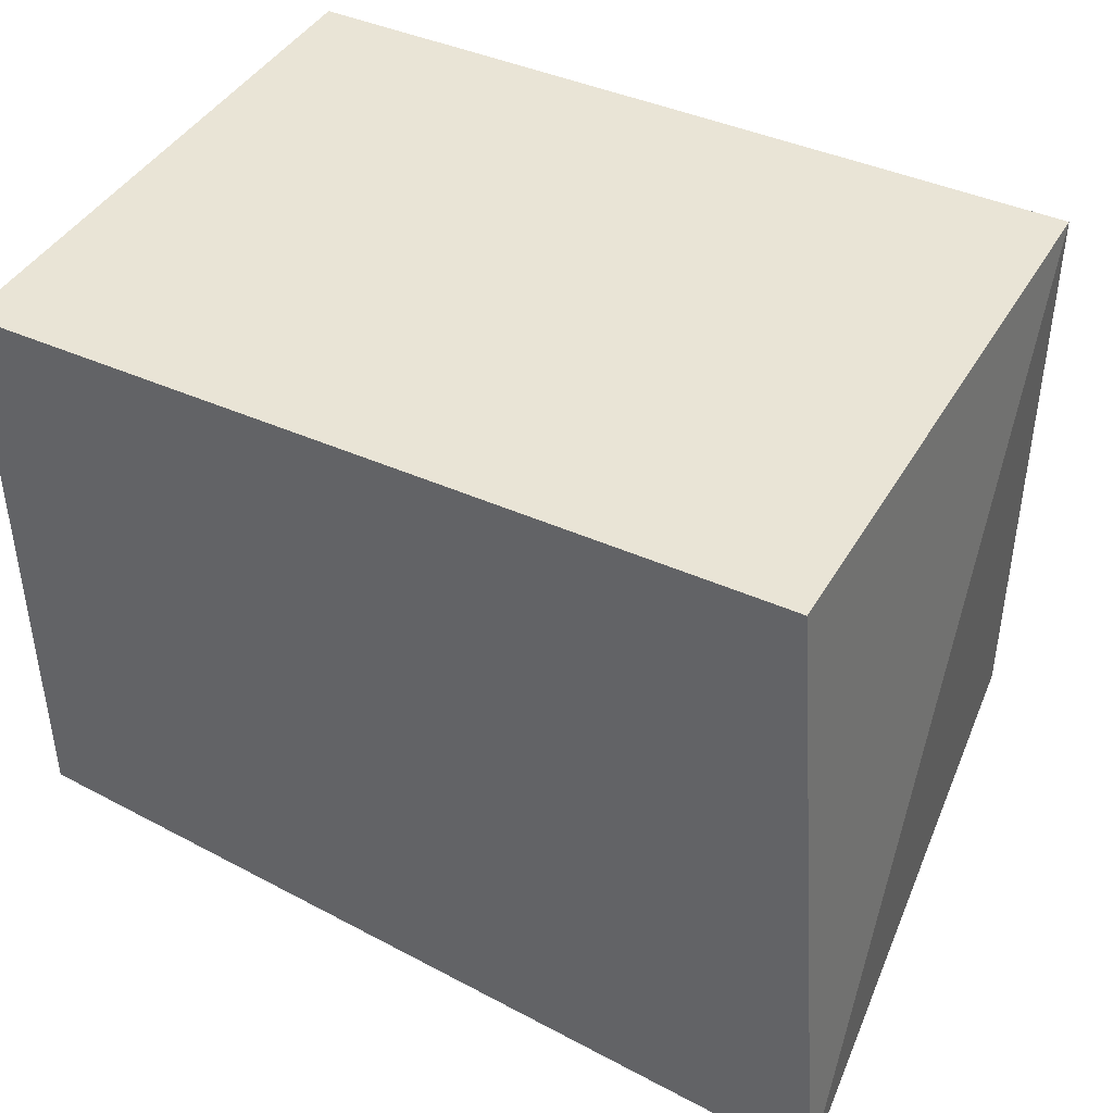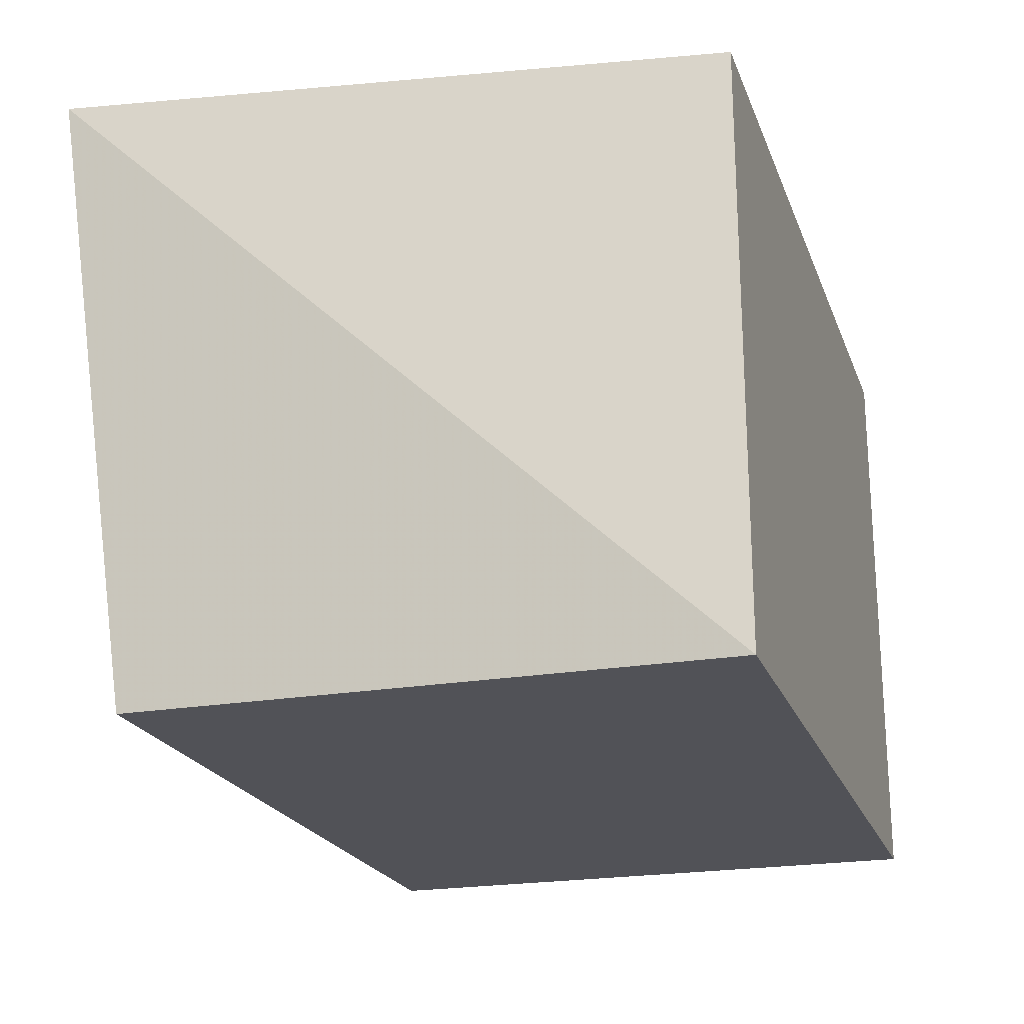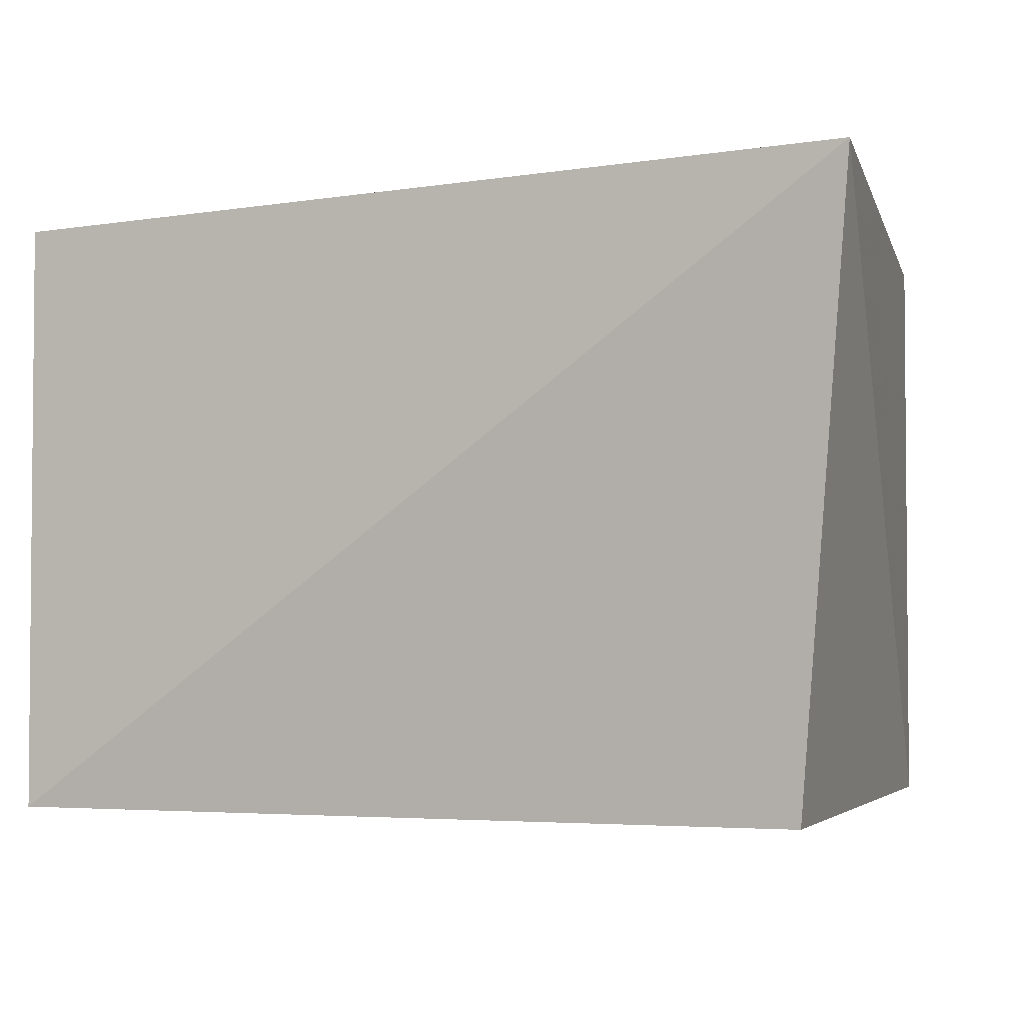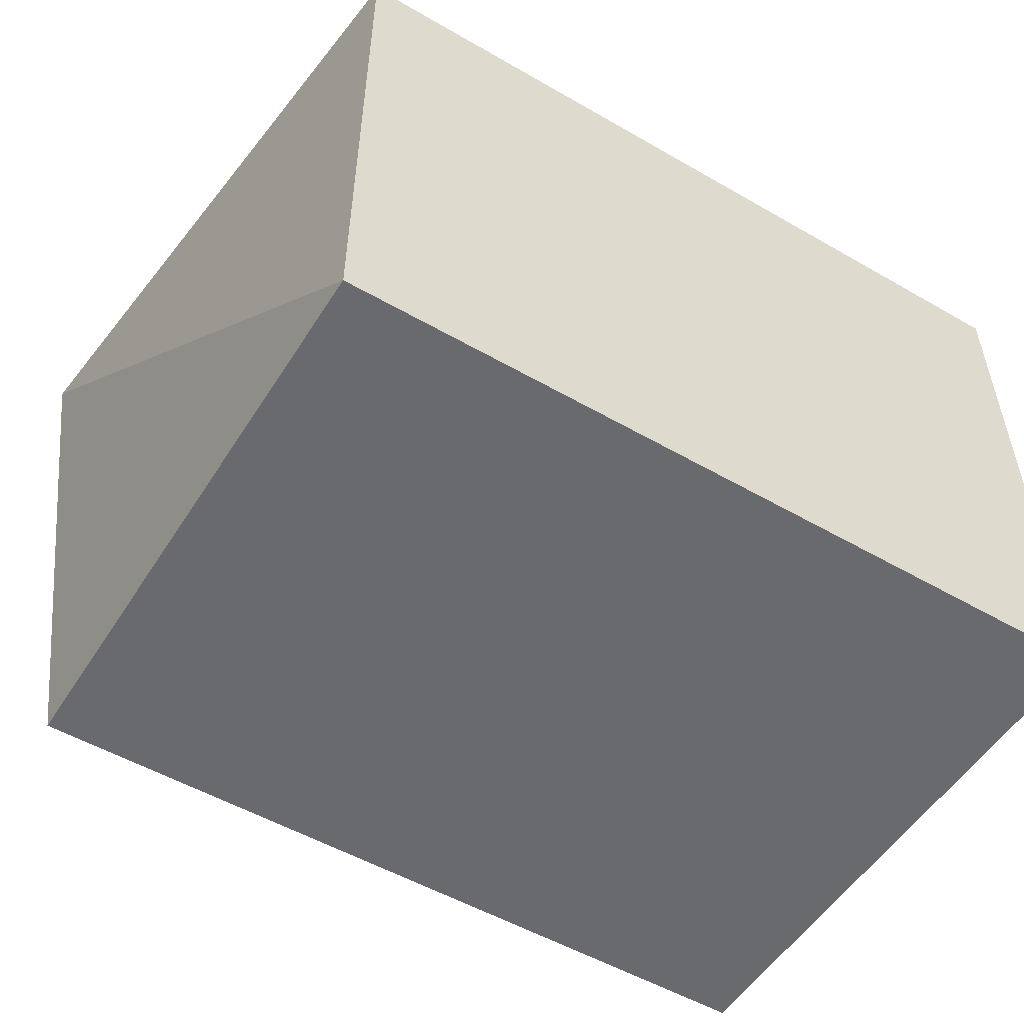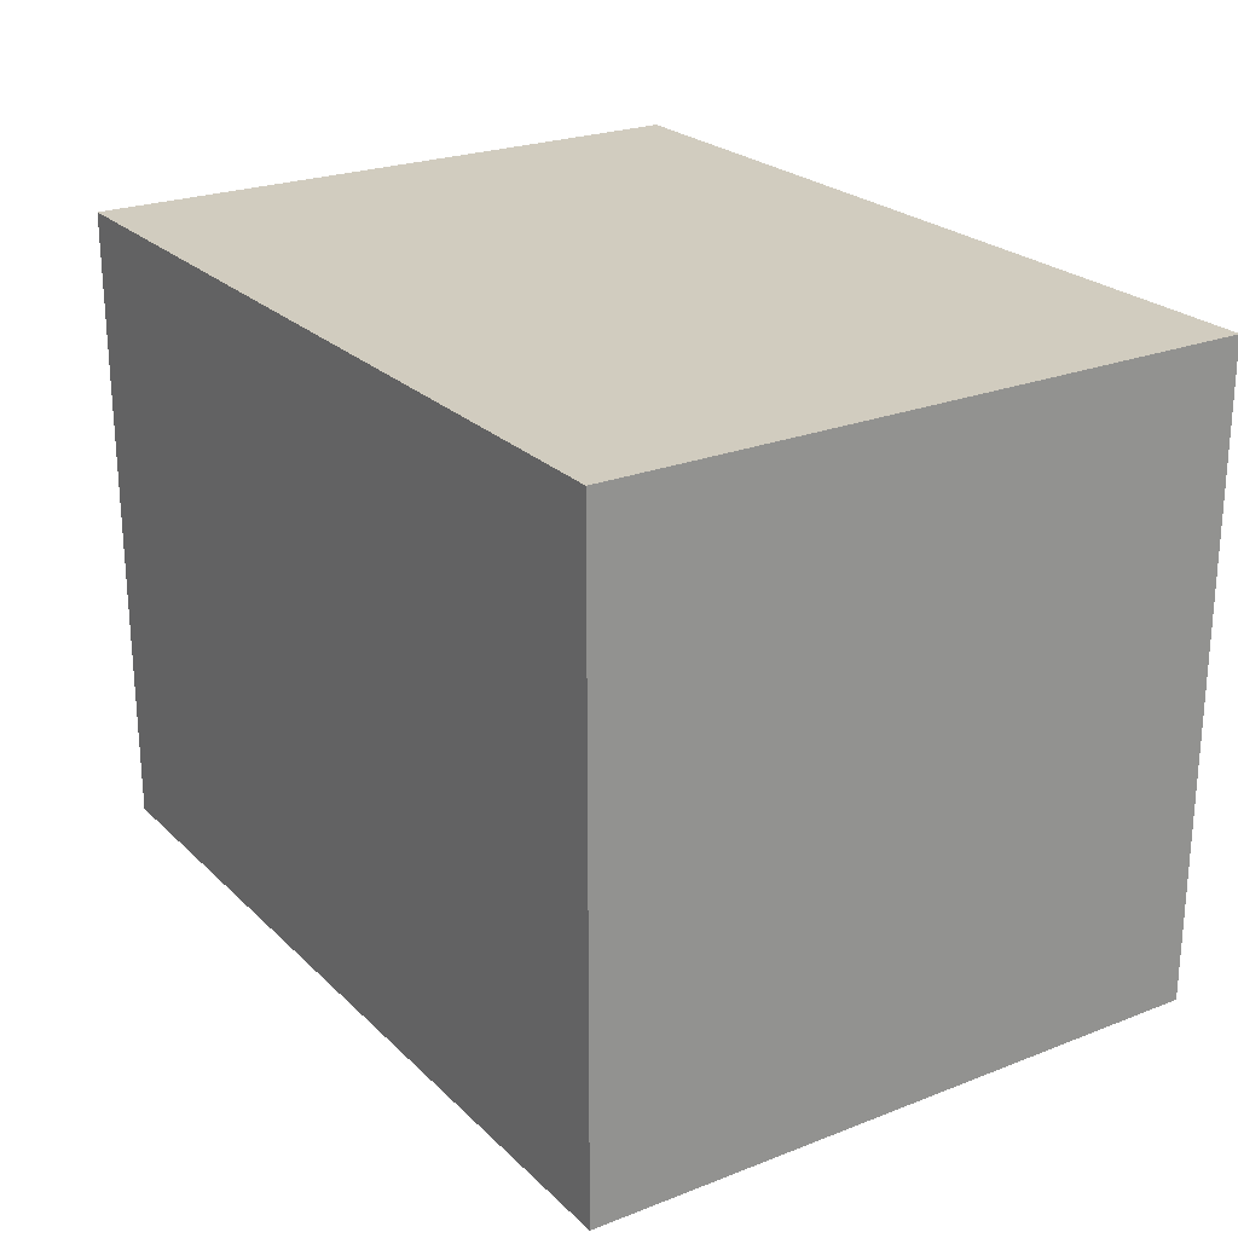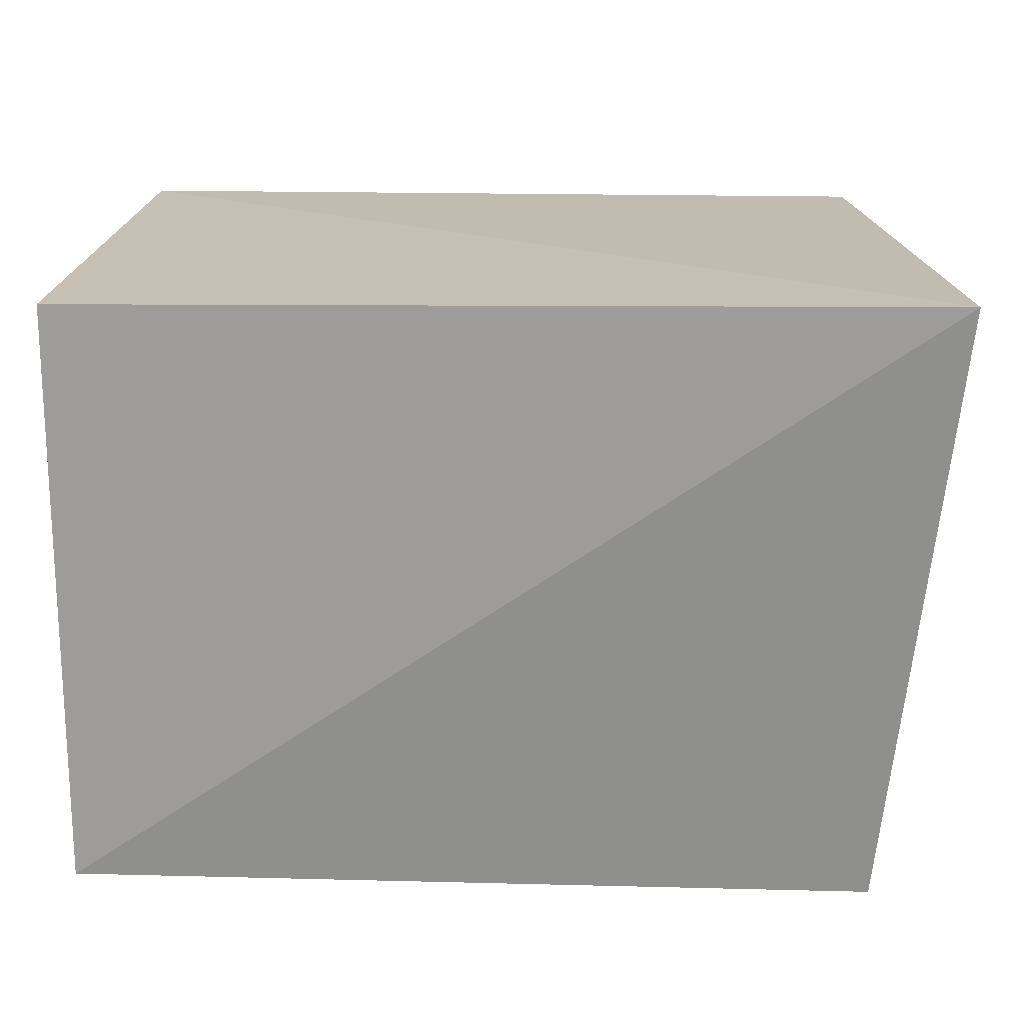
<metadata>
{"format":"obj","ext":"obj","renderer":"f3d","projection":"perspective","resolution":1024,"background":"white","views":[{"elev":42.5,"azim":28.2,"up":"+Y"},{"elev":-21.6,"azim":107.2,"up":"+Z"},{"elev":-3.0,"azim":19.4,"up":"+Z"},{"elev":-53.1,"azim":148.3,"up":"+Z"},{"elev":23.8,"azim":-123.1,"up":"+Y"},{"elev":18.4,"azim":2.8,"up":"+Z"}]}
</metadata>
<code>
v 0.2188 -0.2936 0.2779
v 0.1919 -0.2652 0.01067
v 0.1919 -0.007576 0.2682
v -0.1566 -0.007576 0.2682
v -0.1566 -0.2652 0.01067
v -0.1566 -0.007576 0.01067
v 0.1919 -0.007576 0.01067
v -0.1566 -0.2652 0.2682
f 1 3 4
f 5 2 1
f 6 4 3
f 6 5 4
f 6 2 5
f 7 1 2
f 7 3 1
f 7 6 3
f 7 2 6
f 8 5 1
f 8 1 4
f 8 4 5

</code>
